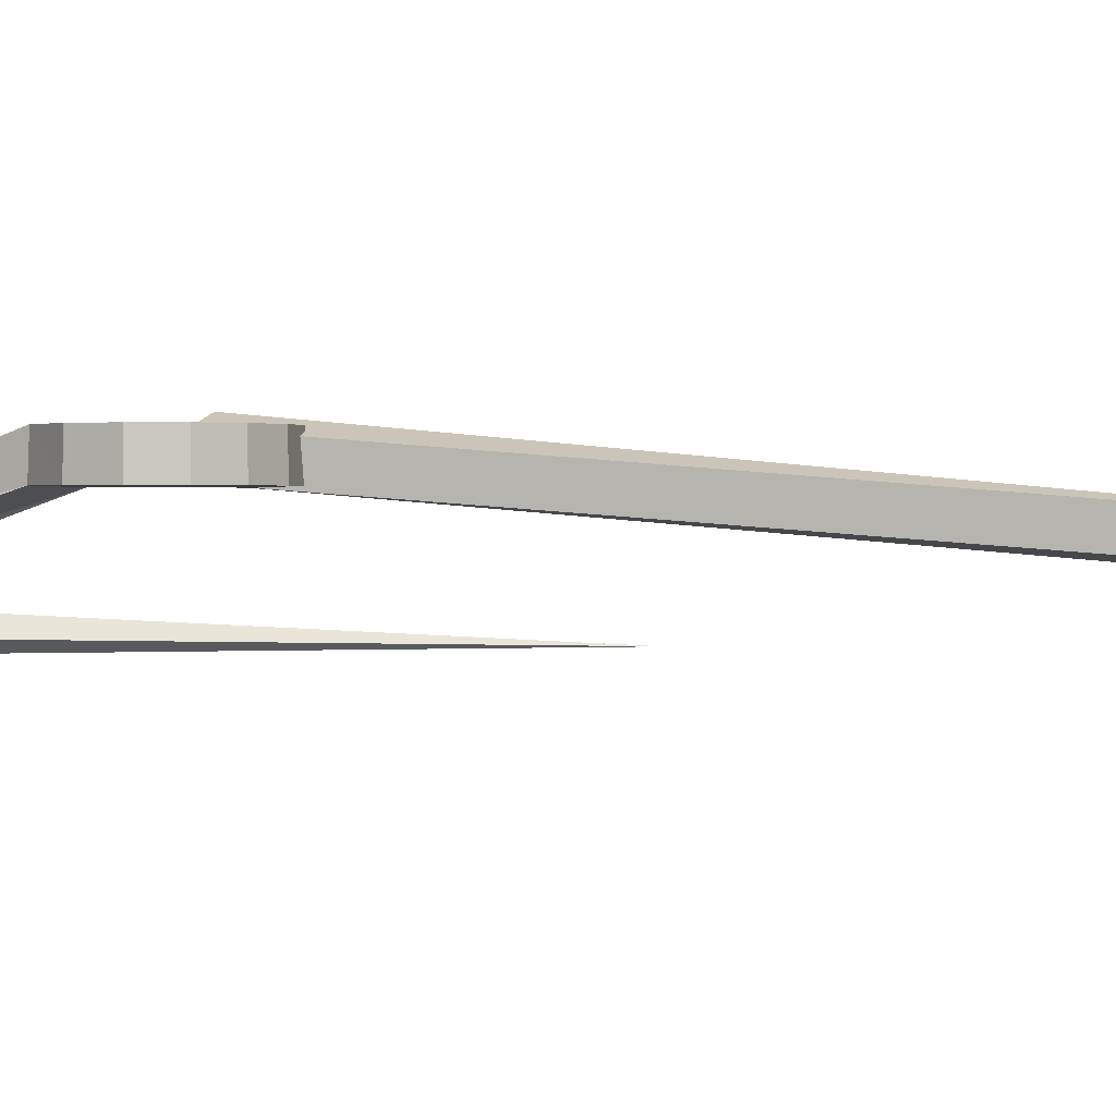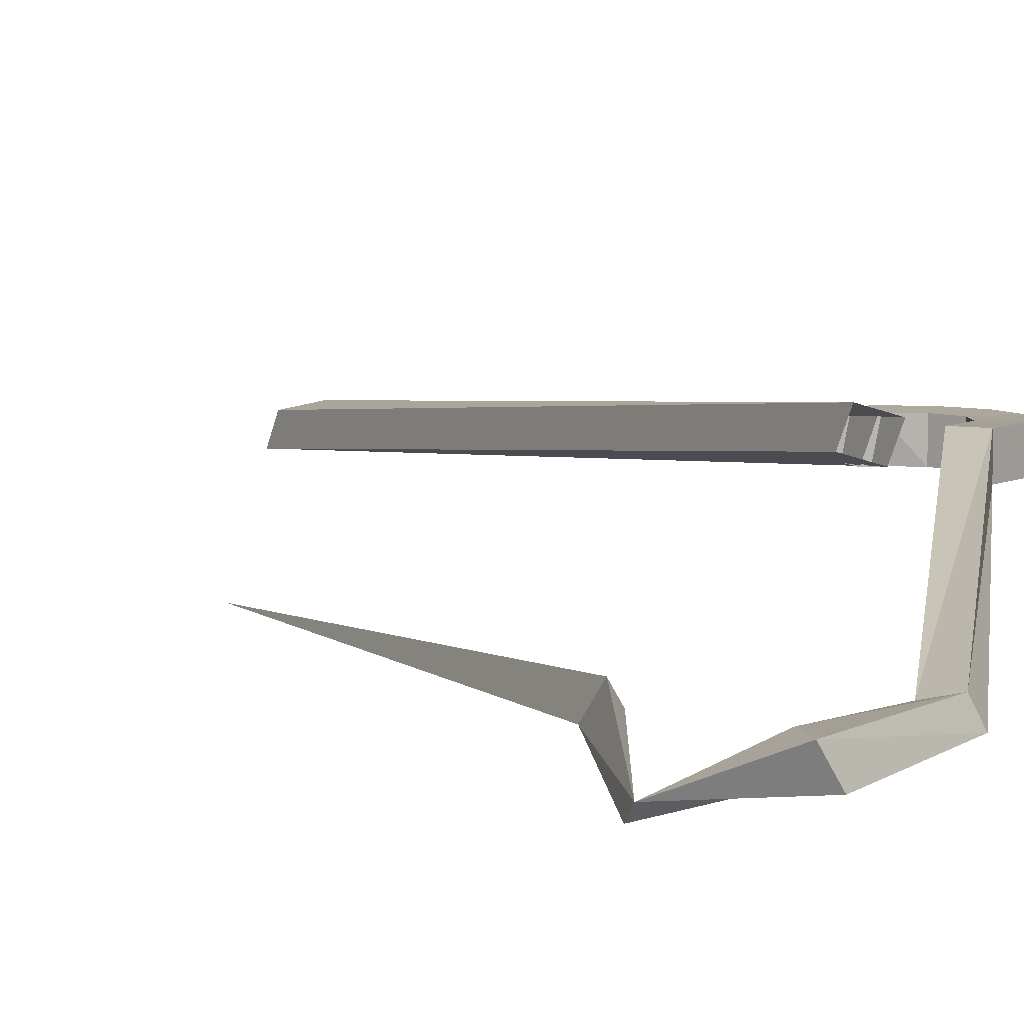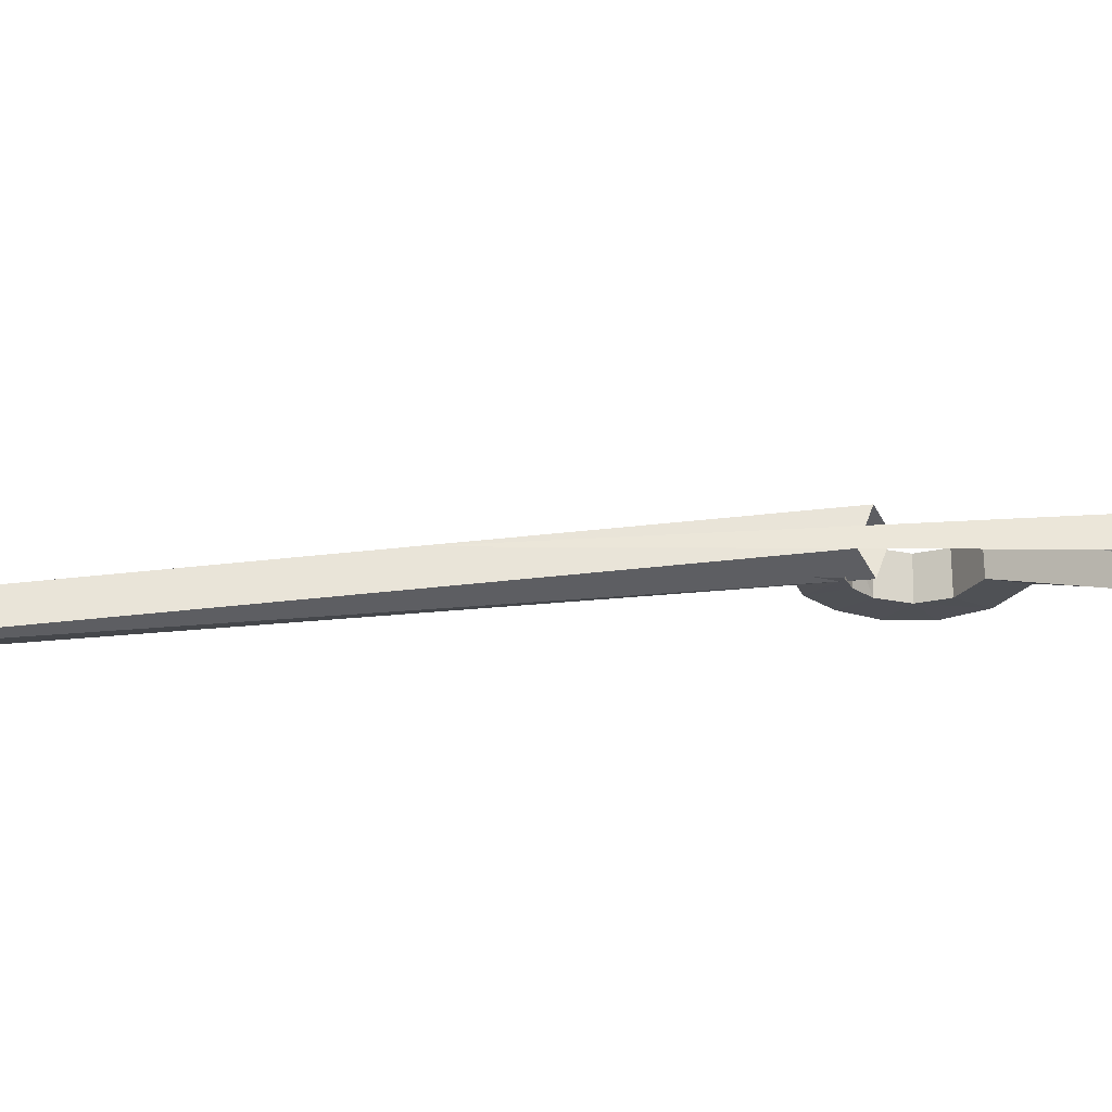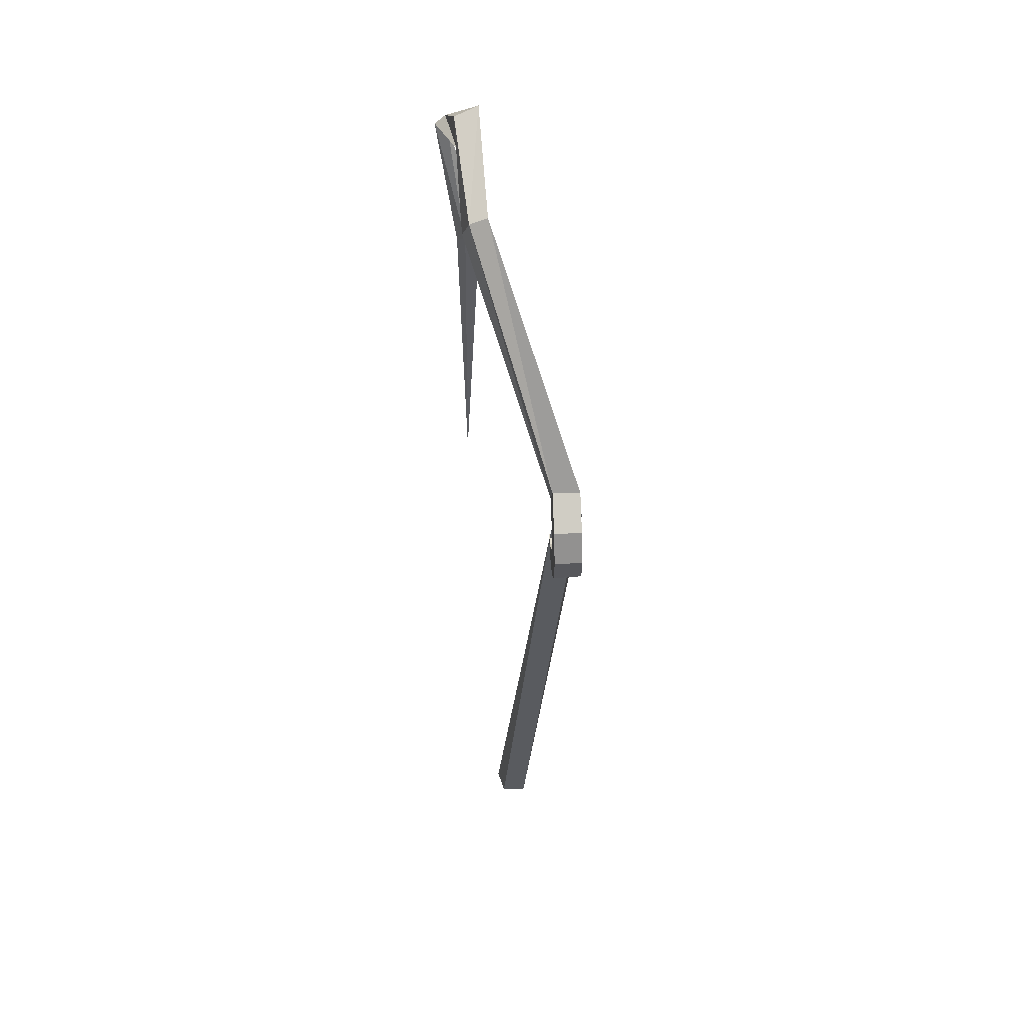
<metadata>
{"format":"obj","ext":"obj","renderer":"f3d","projection":"perspective","resolution":1024,"background":"white","views":[{"elev":0.3,"azim":-92.7,"up":"+Z"},{"elev":7.5,"azim":151.2,"up":"+Z"},{"elev":-20.4,"azim":90.4,"up":"+Z"},{"elev":58.1,"azim":-92.9,"up":"+Y"}]}
</metadata>
<code>
o EVT_OC_MAINGATE02_03
v 0.9748 -0.4441 -0.336
v 0.9485 2.391 -0.1915
v 1.332 3.156 -0.489
v -0.7926 1.175 0.489
v -0.7264 -3.678 -0.1678
v -0.9603 -3.533 0.0623
v -1.177 1.344 0.2343
v 0.7933 3.462 -0.3398
v 0.9884 3.671 -0.1788
v -0.8955 1.067 0.2339
v -1.377 1.446 0.4388
v -0.9065 0.8741 0.4417
v -0.9369 1.187 0.2461
v 0.174 3.383 -0.2807
v 1.339 3.228 -0.4092
v -0.9849 1.771 0.4421
v -1.172 1.344 0.4343
v -1.381 1.447 0.2389
v -0.8899 0.863 0.242
v -0.959 1.093 0.4344
v 0.8903 3.399 -0.1944
v 0.3089 3.186 -0.1992
v -0.9674 1.254 0.4323
v -0.762 1.109 0.3028
v 0.8869 3.678 -0.351
v 0.8842 2.396 -0.3005
v -0.757 -3.613 0.01866
v -0.9297 -3.599 -0.1241
v -1.371 1.231 0.2392
v 0.2438 3.202 -0.33
v -0.9108 1.592 0.2362
v 0.2392 3.367 -0.1499
v -1.367 1.233 0.4391
v 0.9893 2.279 -0.3614
v -0.9833 1.778 0.2422
v -1.111 1.485 0.4346
v -1.113 1.187 0.2348
v -1.114 1.49 0.2347
v -1.104 0.9243 0.2405
v -1.102 0.9292 0.4405
v -1.247 1.648 0.2398
v -1.244 1.643 0.4397
v -1.11 1.191 0.4348
v -0.9124 1.585 0.4361
v -1.266 1.052 0.2399
v -1.262 1.056 0.4399
v -1.008 1.104 0.2352
f 34 2 1
f 26 34 1
f 6 27 4
f 5 28 13
f 9 21 15
f 22 32 16
f 8 25 15
f 14 30 31
f 17 33 46
f 37 45 29
f 31 35 14
f 16 44 22
f 40 20 43
f 45 37 47
f 23 13 28
f 24 4 27
f 30 14 25
f 32 14 35
f 15 3 8
f 3 15 21
f 15 3 26
f 2 34 15
f 35 16 32
f 44 16 42
f 37 43 20
f 44 31 30
f 41 42 16
f 33 29 45
f 45 46 33
f 20 47 37
f 32 22 21
f 21 8 3
f 8 21 22
f 30 22 44
f 4 23 6
f 13 24 5
f 9 25 14
f 25 9 15
f 26 2 15
f 2 26 1
f 27 5 24
f 28 6 23
f 11 18 29
f 7 29 18
f 25 8 30
f 22 30 8
f 35 31 38
f 36 38 31
f 14 32 9
f 21 9 32
f 29 33 11
f 17 11 33
f 34 26 3
f 3 15 34
f 16 35 41
f 38 41 35
f 38 36 17
f 11 17 36
f 29 7 37
f 43 37 7
f 41 38 7
f 17 7 38
f 40 39 19
f 10 19 39
f 19 12 40
f 20 40 12
f 42 41 18
f 7 18 41
f 18 11 42
f 36 42 11
f 7 17 43
f 46 43 17
f 31 44 36
f 42 36 44
f 46 45 39
f 47 39 45
f 39 40 46
f 43 46 40
f 39 47 10
f 20 10 47

</code>
